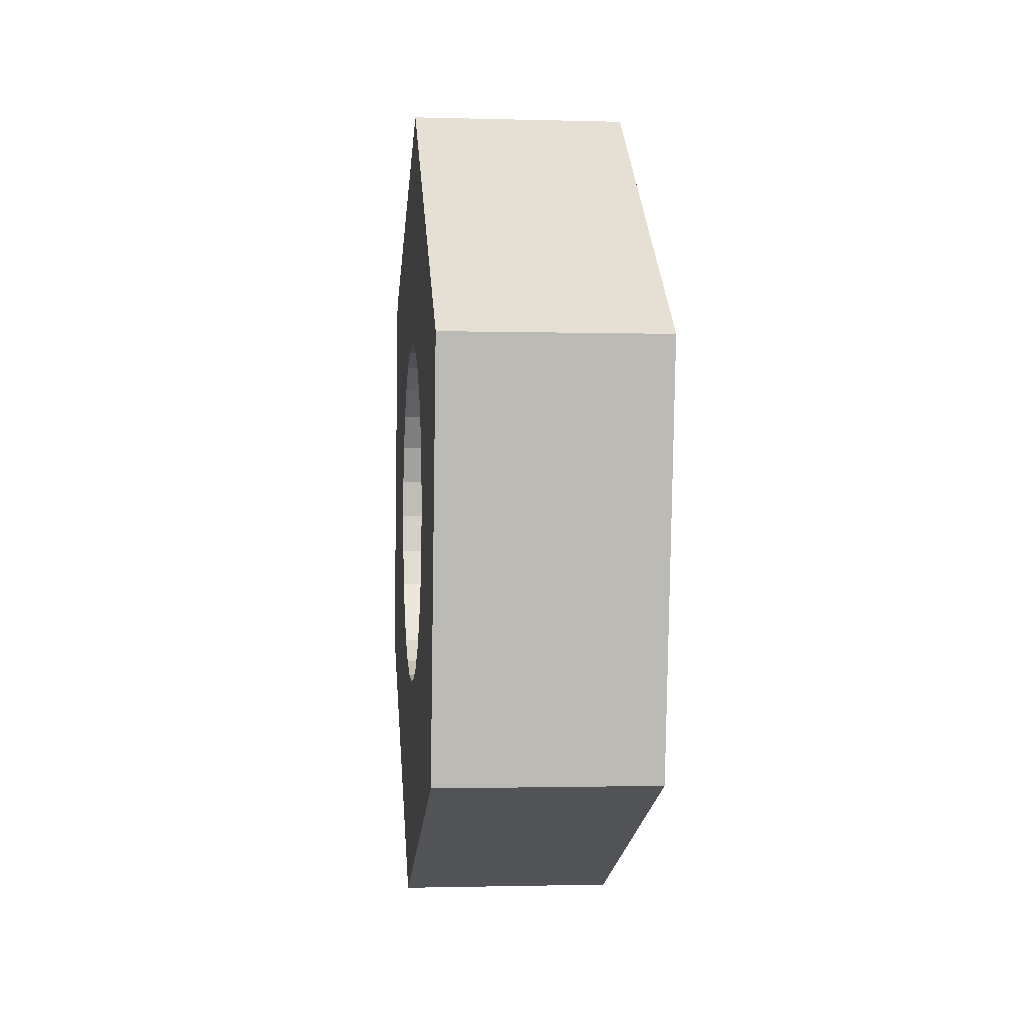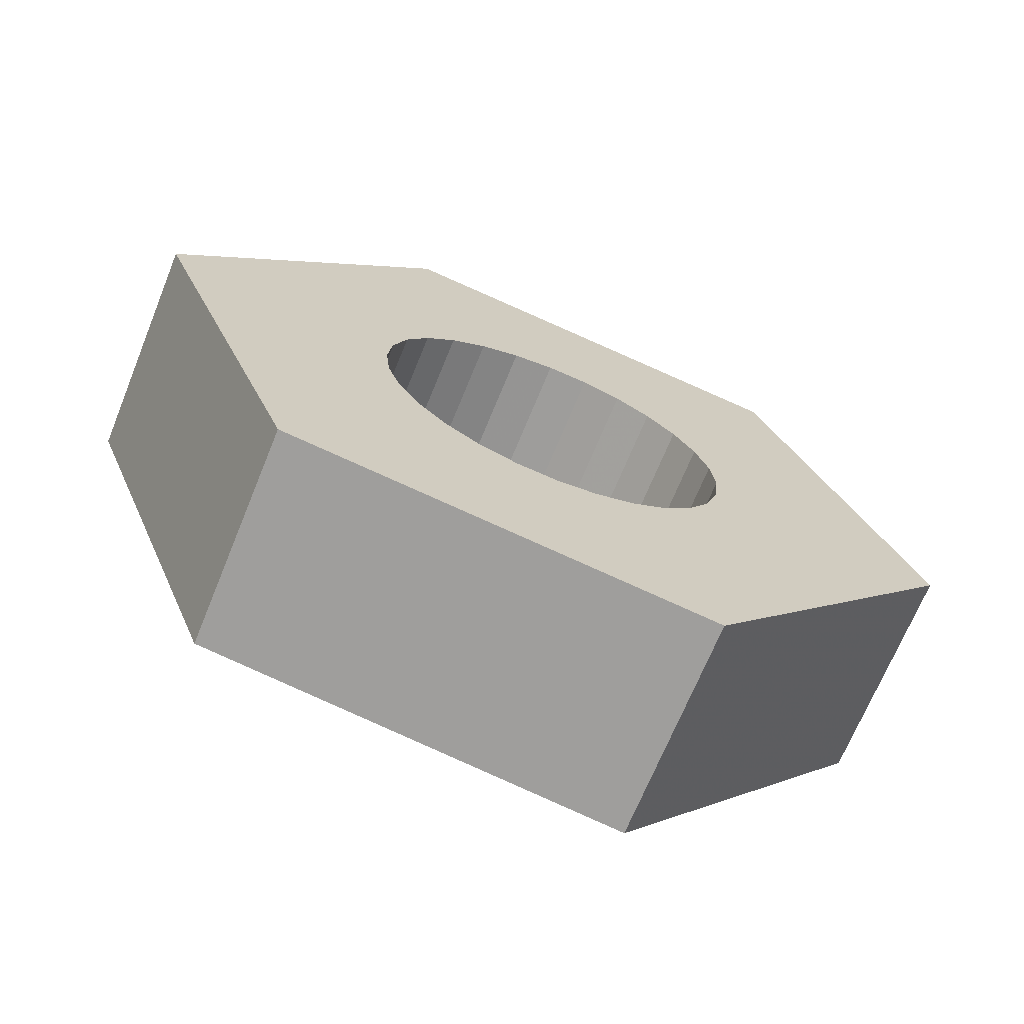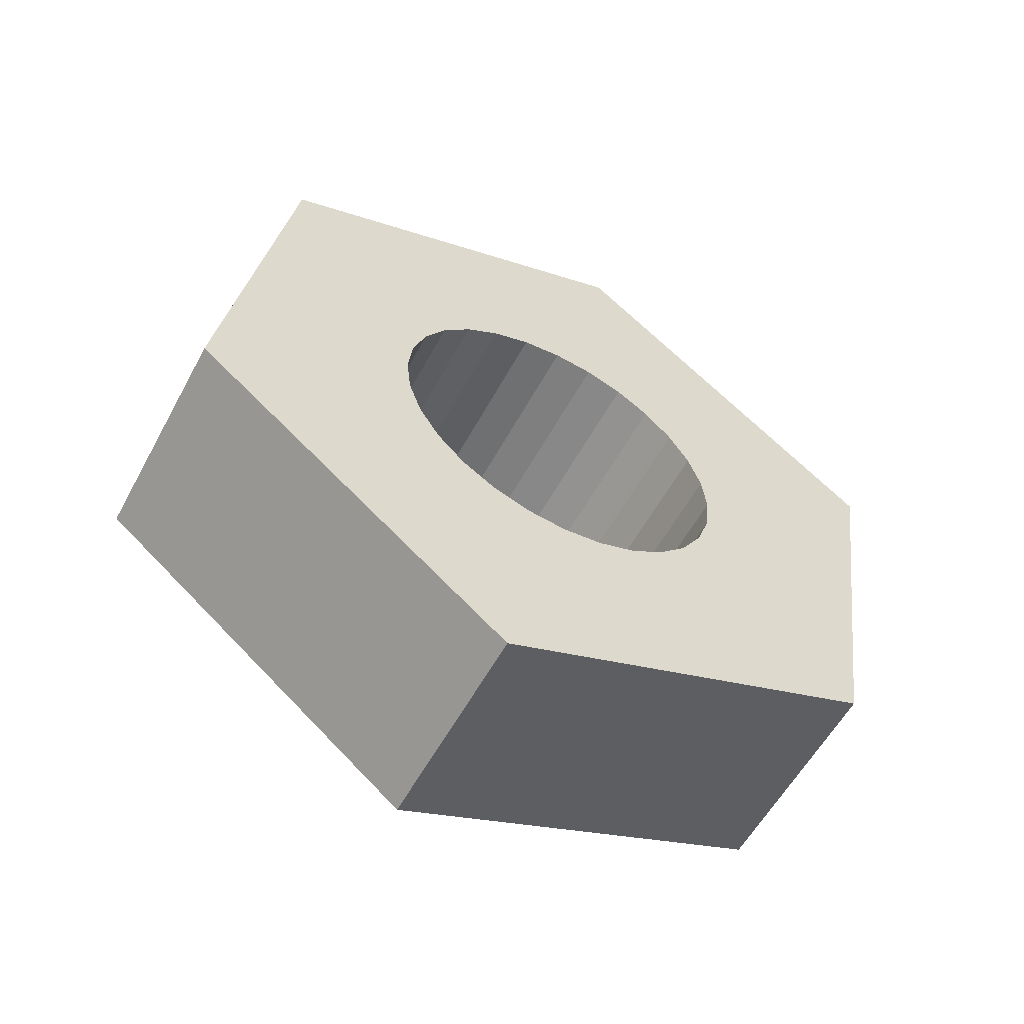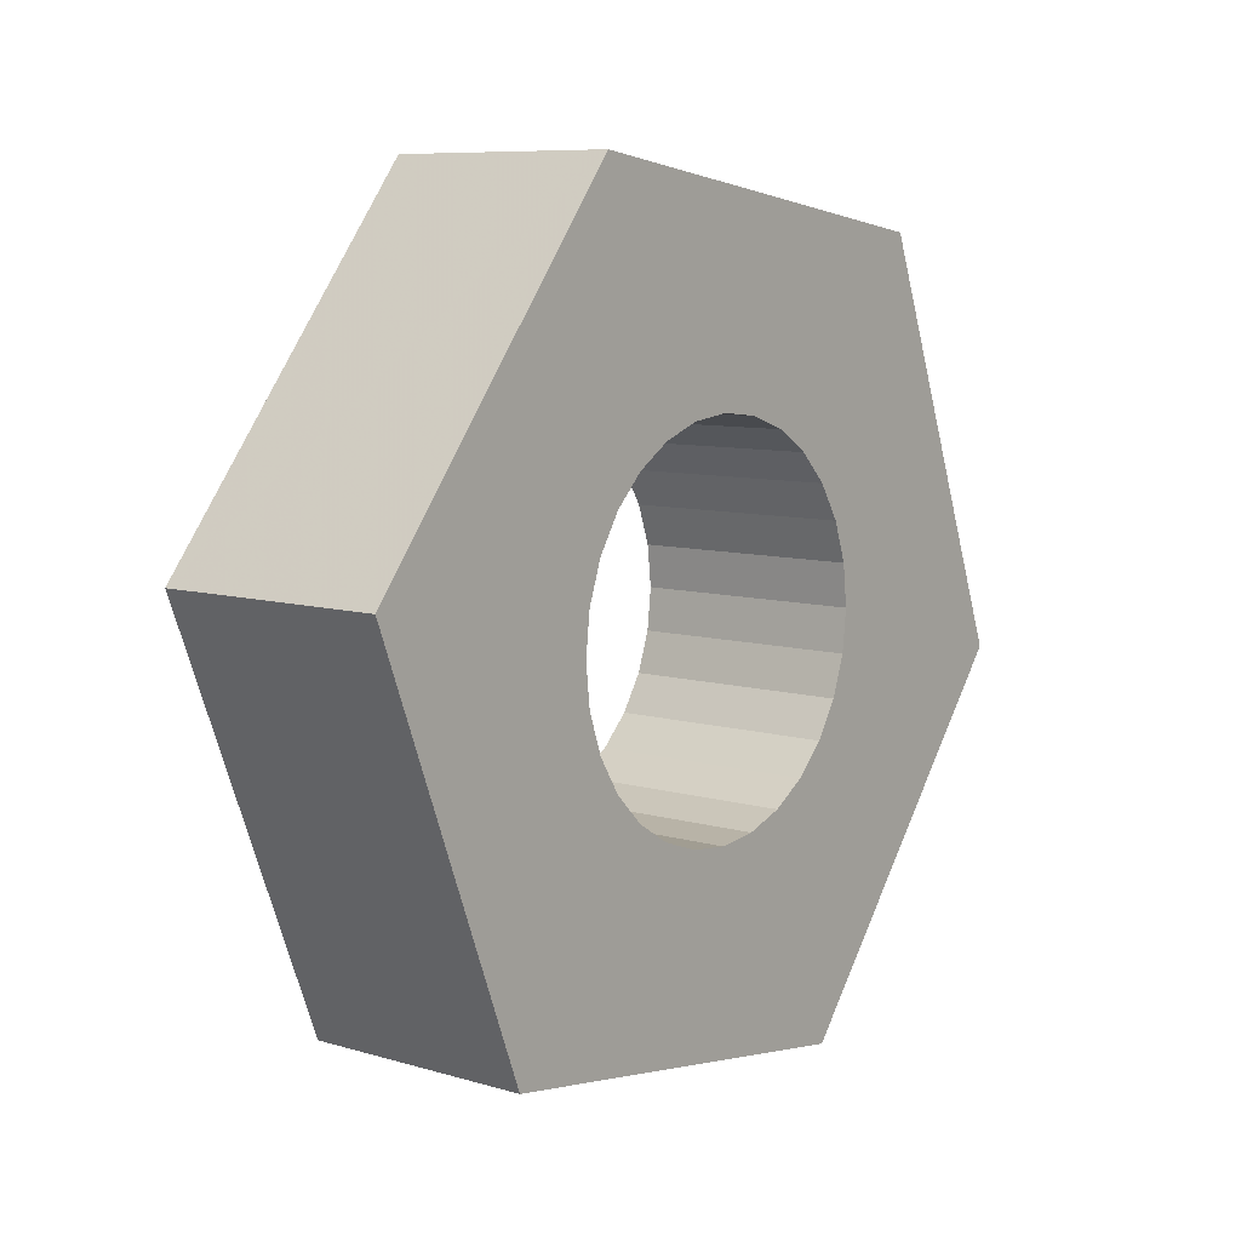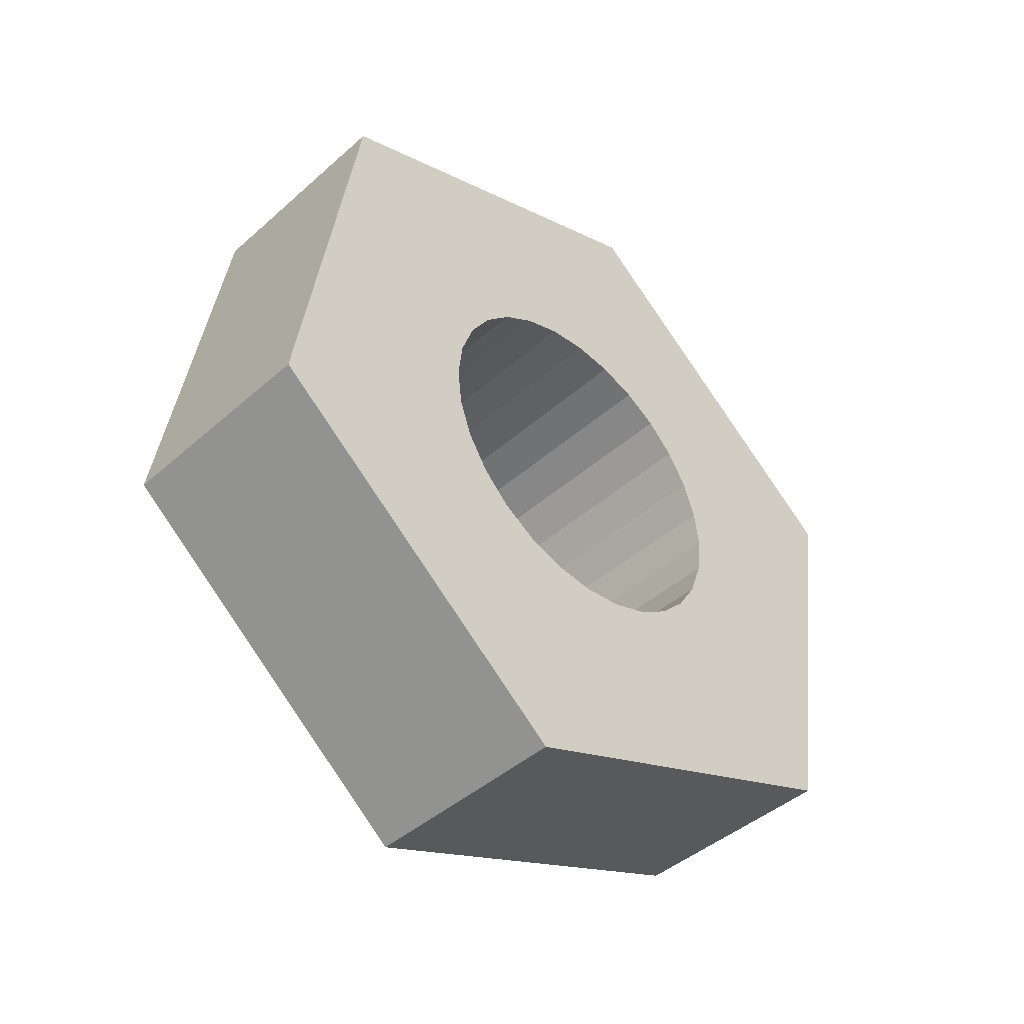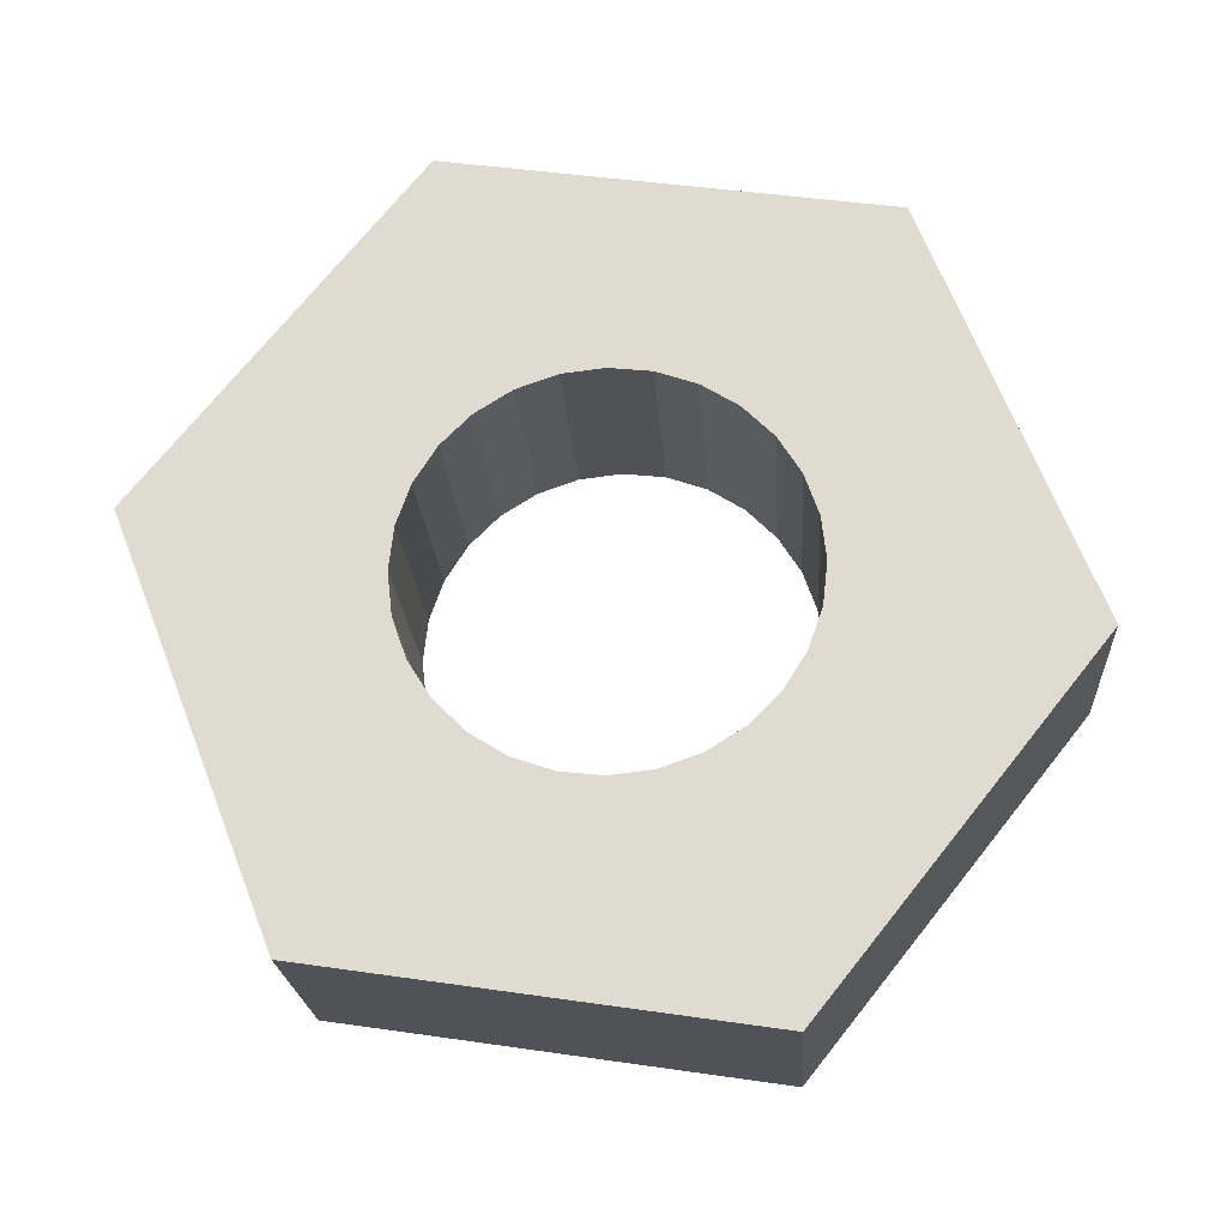
<metadata>
{"format":"obj","ext":"obj","renderer":"f3d","projection":"perspective","resolution":1024,"background":"white","views":[{"elev":-1.3,"azim":-5.9,"up":"+Y"},{"elev":-69.3,"azim":-112.2,"up":"+Z"},{"elev":-57.6,"azim":-118.3,"up":"+Y"},{"elev":8.5,"azim":-141.6,"up":"+Z"},{"elev":-44.2,"azim":-134.2,"up":"+Y"},{"elev":-21.4,"azim":-86.3,"up":"+Z"}]}
</metadata>
<code>
v -1.254 0.4484 -0.1732
v -1.254 0.3967 -0.1674
v -1.254 0.3476 -0.1502
v -1.254 0.3036 -0.1226
v -1.254 0.2668 -0.08581
v -1.254 0.2391 -0.04179
v -1.254 0.222 0.007292
v -1.254 0.2161 0.05896
v -1.254 0.222 0.1106
v -1.254 0.2391 0.1597
v -1.254 0.2668 0.2037
v -1.254 0.3036 0.2405
v -1.254 0.3476 0.2682
v -1.254 0.3967 0.2853
v -1.254 0.4484 0.2912
v -1.254 0.5 0.2853
v -1.254 0.5491 0.2682
v -1.254 0.5931 0.2405
v -1.254 0.6299 0.2037
v -1.254 0.6576 0.1597
v -1.254 0.6747 0.1106
v -1.254 0.6806 0.05896
v -1.254 0.6747 0.007292
v -1.254 0.6576 -0.04179
v -1.254 0.6299 -0.08581
v -1.254 0.5931 -0.1226
v -1.254 0.5491 -0.1502
v -1.254 0.5 -0.1674
v -0.9753 0.4484 -0.1732
v -0.9753 0.5 -0.1674
v -0.9753 0.5491 -0.1502
v -0.9753 0.5931 -0.1226
v -0.9753 0.6299 -0.08581
v -0.9753 0.6576 -0.04179
v -0.9753 0.6747 0.007292
v -0.9753 0.6806 0.05896
v -0.9753 0.6747 0.1106
v -0.9753 0.6576 0.1597
v -0.9753 0.6299 0.2037
v -0.9753 0.5931 0.2405
v -0.9753 0.5491 0.2682
v -0.9753 0.5 0.2853
v -0.9753 0.4484 0.2912
v -0.9753 0.3967 0.2853
v -0.9753 0.3476 0.2682
v -0.9753 0.3036 0.2405
v -0.9753 0.2668 0.2037
v -0.9753 0.2391 0.1597
v -0.9753 0.222 0.1106
v -0.9753 0.2161 0.05896
v -0.9753 0.222 0.007292
v -0.9753 0.2391 -0.04179
v -0.9753 0.2668 -0.08581
v -0.9753 0.3036 -0.1226
v -0.9753 0.3476 -0.1502
v -0.9753 0.3967 -0.1674
v -0.9753 0.1148 0.4777
v -0.9753 0.645 0.5584
v -1.254 0.645 0.5584
v -1.254 0.1148 0.4777
v -0.9753 -0.0803 -0.02178
v -1.254 -0.0803 -0.02178
v -0.9753 0.2547 -0.4405
v -1.254 0.2547 -0.4405
v -0.9753 0.7848 -0.3598
v -1.254 0.7848 -0.3598
v -0.9753 0.98 0.1397
v -1.254 0.98 0.1397
f 2 56 1
f 1 56 29
f 1 29 28
f 28 29 30
f 28 30 27
f 27 30 31
f 27 31 26
f 26 31 32
f 26 32 25
f 25 32 33
f 25 33 24
f 24 33 34
f 24 34 23
f 23 34 35
f 23 35 22
f 22 35 36
f 22 36 21
f 21 36 37
f 21 37 20
f 20 37 38
f 20 38 19
f 19 38 39
f 19 39 18
f 18 39 40
f 18 40 17
f 17 40 41
f 17 41 16
f 16 41 42
f 16 42 15
f 15 42 43
f 15 43 14
f 14 43 44
f 14 44 13
f 13 44 45
f 13 45 12
f 12 45 46
f 12 46 11
f 11 46 47
f 11 47 10
f 10 47 48
f 10 48 9
f 9 48 49
f 9 49 8
f 8 49 50
f 8 50 7
f 7 50 51
f 7 51 6
f 6 51 52
f 6 52 5
f 5 52 53
f 5 53 4
f 4 53 54
f 4 54 3
f 3 54 55
f 3 55 2
f 2 55 56
f 57 58 60
f 60 58 59
f 61 57 62
f 62 57 60
f 63 61 64
f 64 61 62
f 65 63 66
f 66 63 64
f 67 65 68
f 68 65 66
f 58 67 59
f 59 67 68
f 2 1 64
f 64 1 28
f 64 28 66
f 66 28 27
f 66 27 26
f 26 25 66
f 66 25 24
f 66 24 68
f 68 24 23
f 68 23 22
f 22 21 68
f 68 21 20
f 68 20 19
f 68 19 59
f 59 19 18
f 59 18 17
f 17 16 59
f 59 16 15
f 59 15 14
f 59 14 60
f 60 14 13
f 60 13 12
f 12 11 60
f 60 11 10
f 60 10 62
f 62 10 9
f 62 9 8
f 8 7 62
f 62 7 6
f 62 6 5
f 62 5 64
f 64 5 4
f 64 4 3
f 3 2 64
f 30 29 63
f 63 29 56
f 63 56 55
f 55 54 63
f 63 54 53
f 63 53 61
f 61 53 52
f 61 52 51
f 51 50 61
f 61 50 49
f 61 49 48
f 61 48 57
f 57 48 47
f 57 47 46
f 46 45 57
f 57 45 44
f 57 44 58
f 58 44 43
f 58 43 42
f 42 41 58
f 58 41 40
f 58 40 39
f 58 39 67
f 67 39 38
f 67 38 37
f 37 36 67
f 67 36 35
f 67 35 34
f 67 34 65
f 65 34 33
f 65 33 32
f 32 31 65
f 65 31 30
f 65 30 63

</code>
